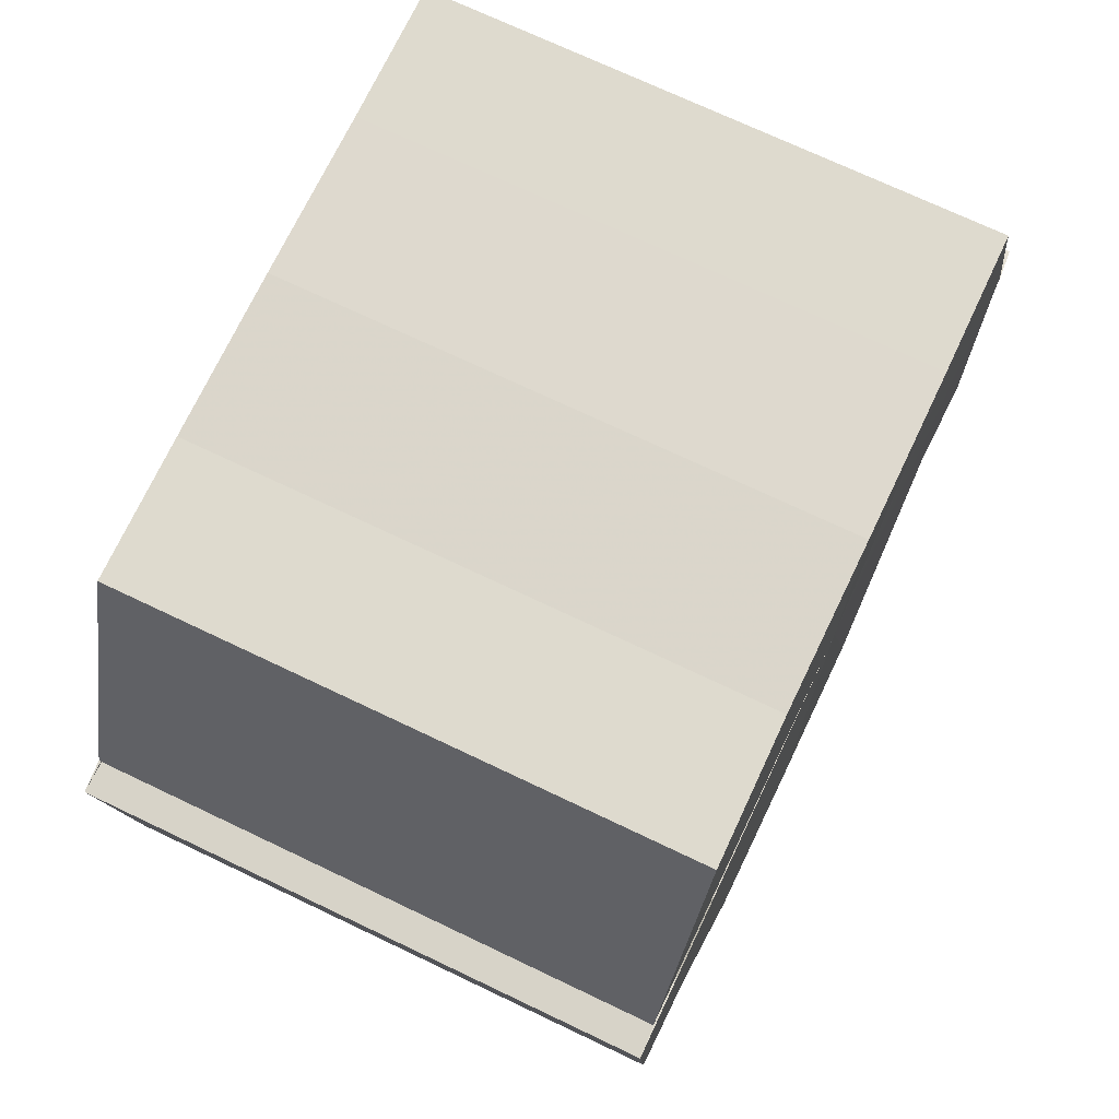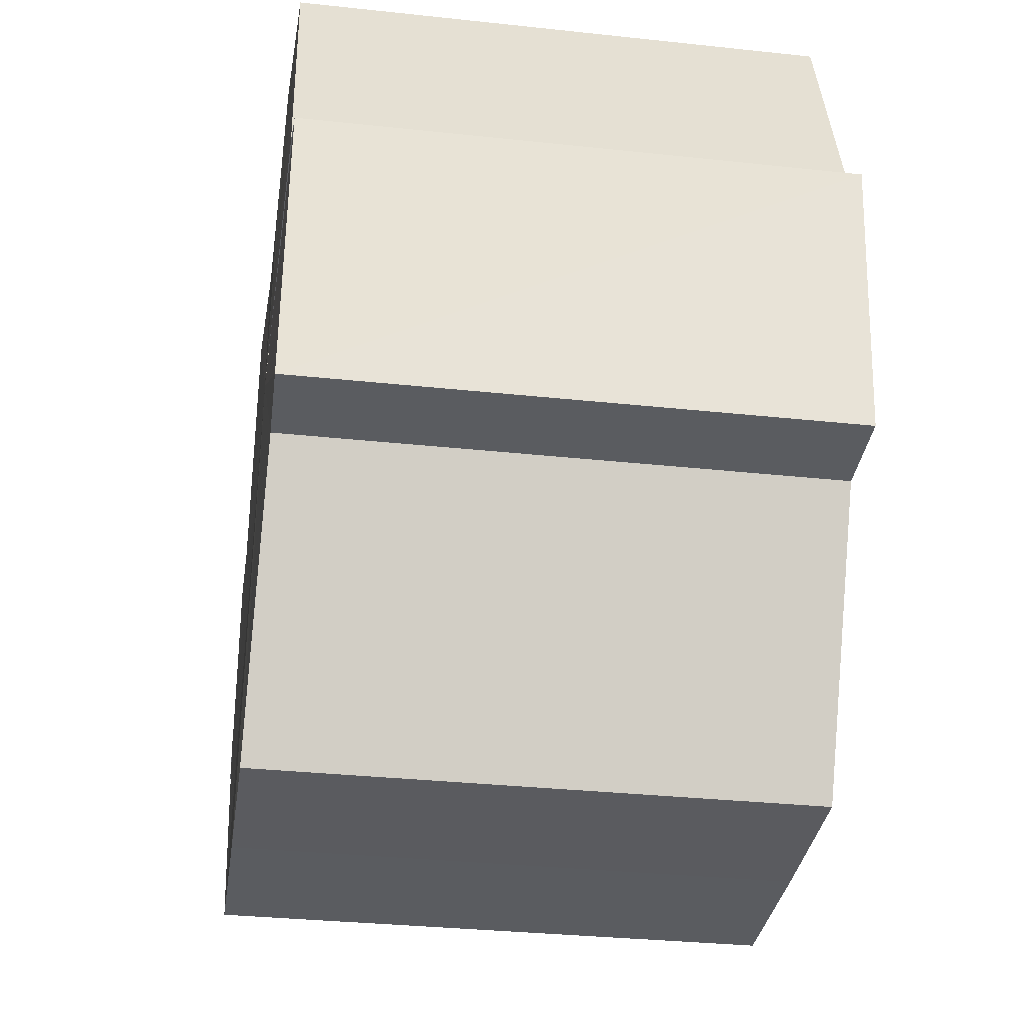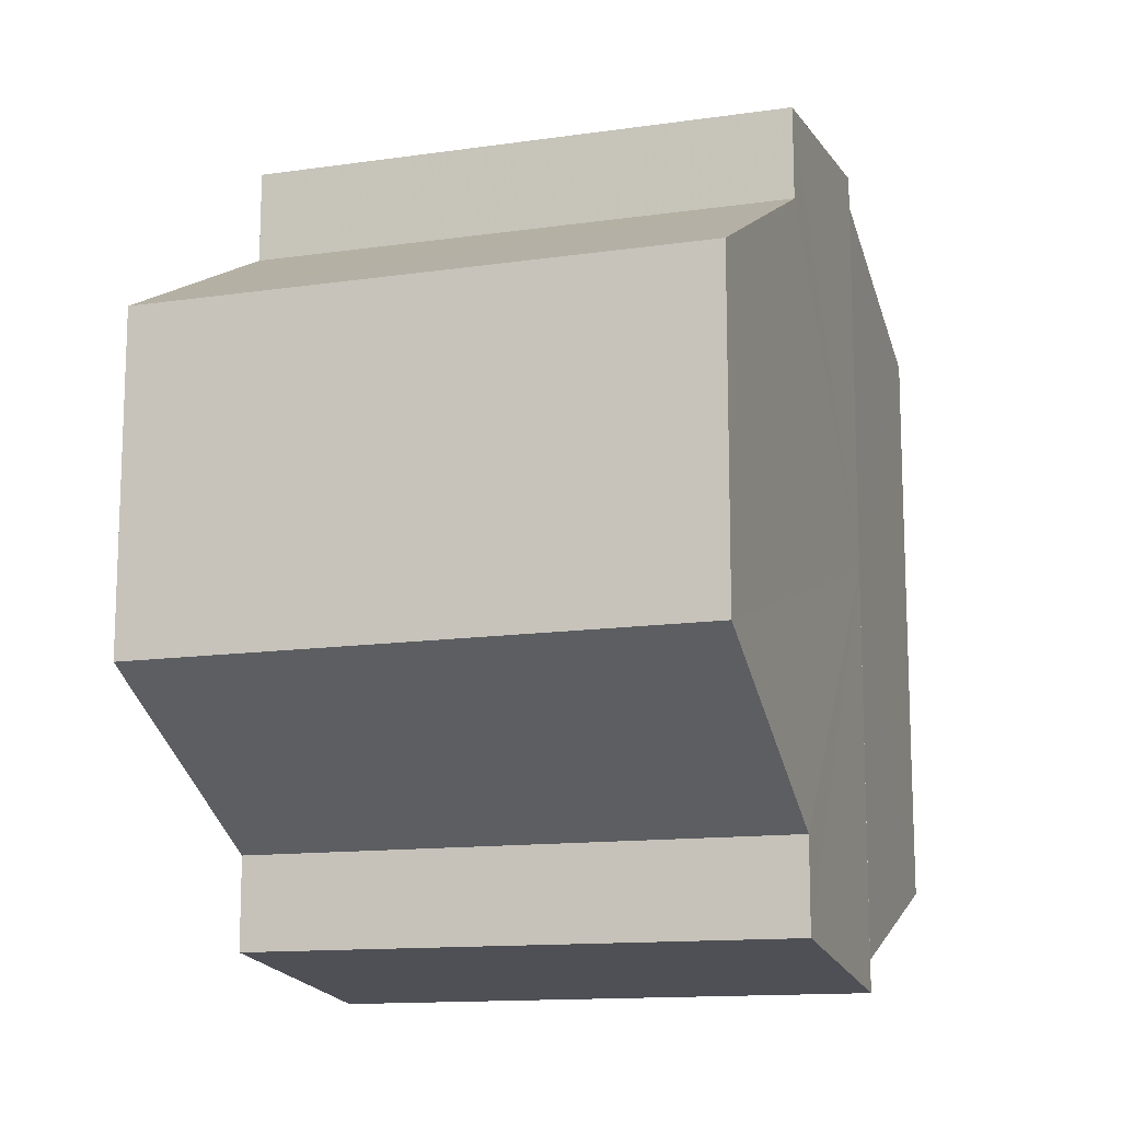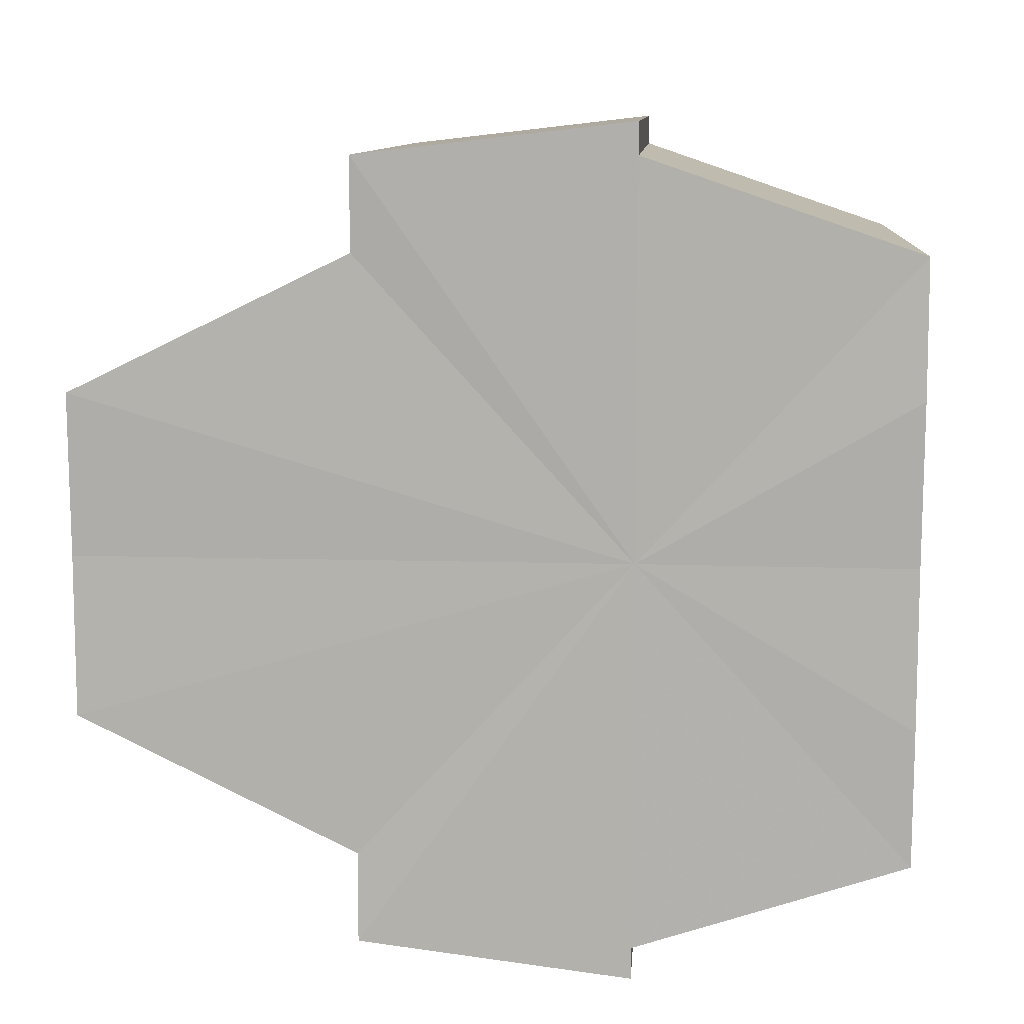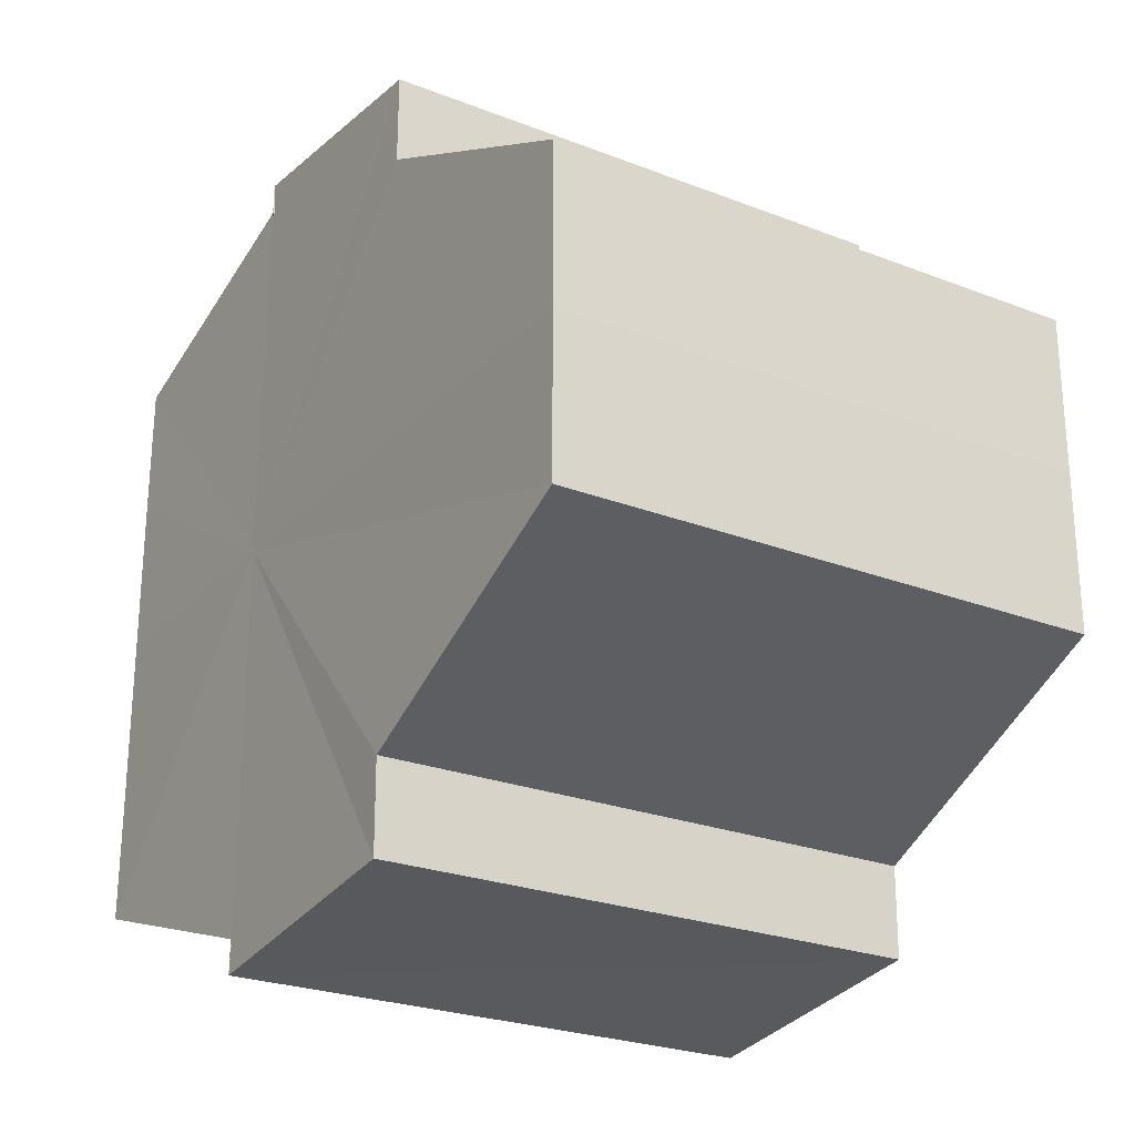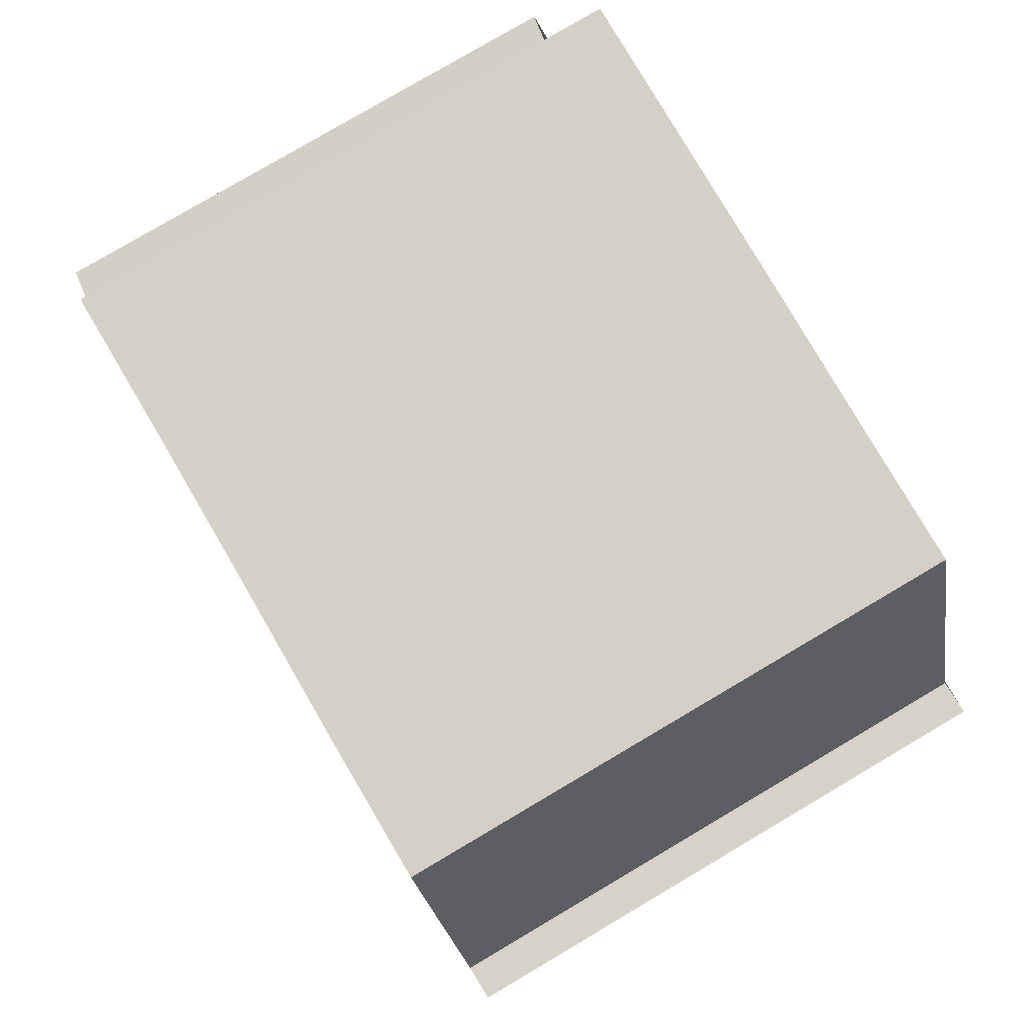
<metadata>
{"format":"obj","ext":"obj","renderer":"f3d","projection":"perspective","resolution":1024,"background":"white","views":[{"elev":72.1,"azim":25.5,"up":"+Y"},{"elev":-33.7,"azim":171.4,"up":"+Y"},{"elev":-13.3,"azim":18.1,"up":"+Z"},{"elev":10.3,"azim":94.5,"up":"+Z"},{"elev":-25.0,"azim":-32.3,"up":"+Z"},{"elev":79.4,"azim":149.6,"up":"+Y"}]}
</metadata>
<code>
o 7567
v 2230 1861 7.347
v 2230 1861 7.346
v 2230 1861 7.347
v 2230 1861 7.347
v 2230 1861 7.346
v 2230 1861 7.346
v 2230 1861 7.342
v 2230 1861 7.337
v 2230 1861 7.342
v 2230 1861 7.332
v 2230 1861 7.337
v 2230 1861 7.326
v 2230 1861 7.332
v 2230 1861 7.321
v 2230 1861 7.326
v 2230 1861 7.317
v 2230 1861 7.321
v 2230 1861 7.346
v 2230 1861 7.342
v 2230 1861 7.342
v 2230 1861 7.337
v 2230 1861 7.337
v 2230 1861 7.332
v 2230 1861 7.332
v 2230 1861 7.326
v 2230 1861 7.326
v 2230 1861 7.321
v 2230 1861 7.321
v 2230 1861 7.317
v 2230 1861 7.317
v 2230 1861 7.316
v 2230 1861 7.317
v 2230 1861 7.316
v 2230 1861 7.316
v 2230 1861 7.332
v 2230 1861 7.317
v 2230 1861 7.321
v 2230 1861 7.326
v 2230 1861 7.332
v 2230 1861 7.337
v 2230 1861 7.342
v 2230 1861 7.346
v 2230 1861 7.347
v 2230 1861 7.346
v 2230 1861 7.342
v 2230 1861 7.337
v 2230 1861 7.332
v 2230 1861 7.326
v 2230 1861 7.321
v 2230 1861 7.317
v 2230 1861 7.316
v 2230 1861 7.317
v 2230 1861 7.316
v 2230 1861 7.317
v 2230 1861 7.317
v 2230 1861 7.332
v 2230 1861 7.321
v 2230 1861 7.326
v 2230 1861 7.332
v 2230 1861 7.337
v 2230 1861 7.342
v 2230 1861 7.346
v 2230 1861 7.342
v 2230 1861 7.346
v 2230 1861 7.347
v 2230 1861 7.337
v 2230 1861 7.342
v 2230 1861 7.346
v 2230 1861 7.347
v 2230 1861 7.346
v 2230 1861 7.347
v 2230 1861 7.332
v 2230 1861 7.337
v 2230 1861 7.326
v 2230 1861 7.332
v 2230 1861 7.321
v 2230 1861 7.326
v 2230 1861 7.317
v 2230 1861 7.321
v 2230 1861 7.317
v 2230 1861 7.321
v 2230 1861 7.326
v 2230 1861 7.321
v 2230 1861 7.332
v 2230 1861 7.326
v 2230 1861 7.337
v 2230 1861 7.332
v 2230 1861 7.342
v 2230 1861 7.337
v 2230 1861 7.346
v 2230 1861 7.342
v 2230 1861 7.342
v 2230 1861 7.346
v 2230 1861 7.337
v 2230 1861 7.332
v 2230 1861 7.326
v 2230 1861 7.321
v 2230 1861 7.317
f 1 2 3
f 4 2 5
f 6 7 5
f 7 8 9
f 8 10 11
f 10 12 13
f 12 14 15
f 14 16 17
f 18 19 20
f 20 21 22
f 22 23 24
f 24 25 26
f 26 27 28
f 28 29 30
f 29 31 32
f 32 33 34
f 35 34 36
f 35 36 37
f 35 37 38
f 35 38 39
f 35 39 40
f 35 40 41
f 35 41 42
f 35 42 43
f 35 44 45
f 35 45 46
f 35 46 47
f 35 47 48
f 35 48 49
f 35 49 50
f 51 52 53
f 53 54 55
f 56 54 33
f 56 57 54
f 56 58 57
f 56 59 58
f 56 60 59
f 56 61 60
f 56 62 61
f 63 62 64
f 56 65 62
f 66 67 63
f 68 65 69
f 70 71 68
f 72 73 66
f 74 75 72
f 76 77 74
f 78 79 76
f 80 81 78
f 81 82 83
f 82 84 85
f 84 86 87
f 86 88 89
f 88 90 91
f 56 92 93
f 56 94 92
f 56 95 94
f 56 96 95
f 56 97 96
f 56 98 97

</code>
